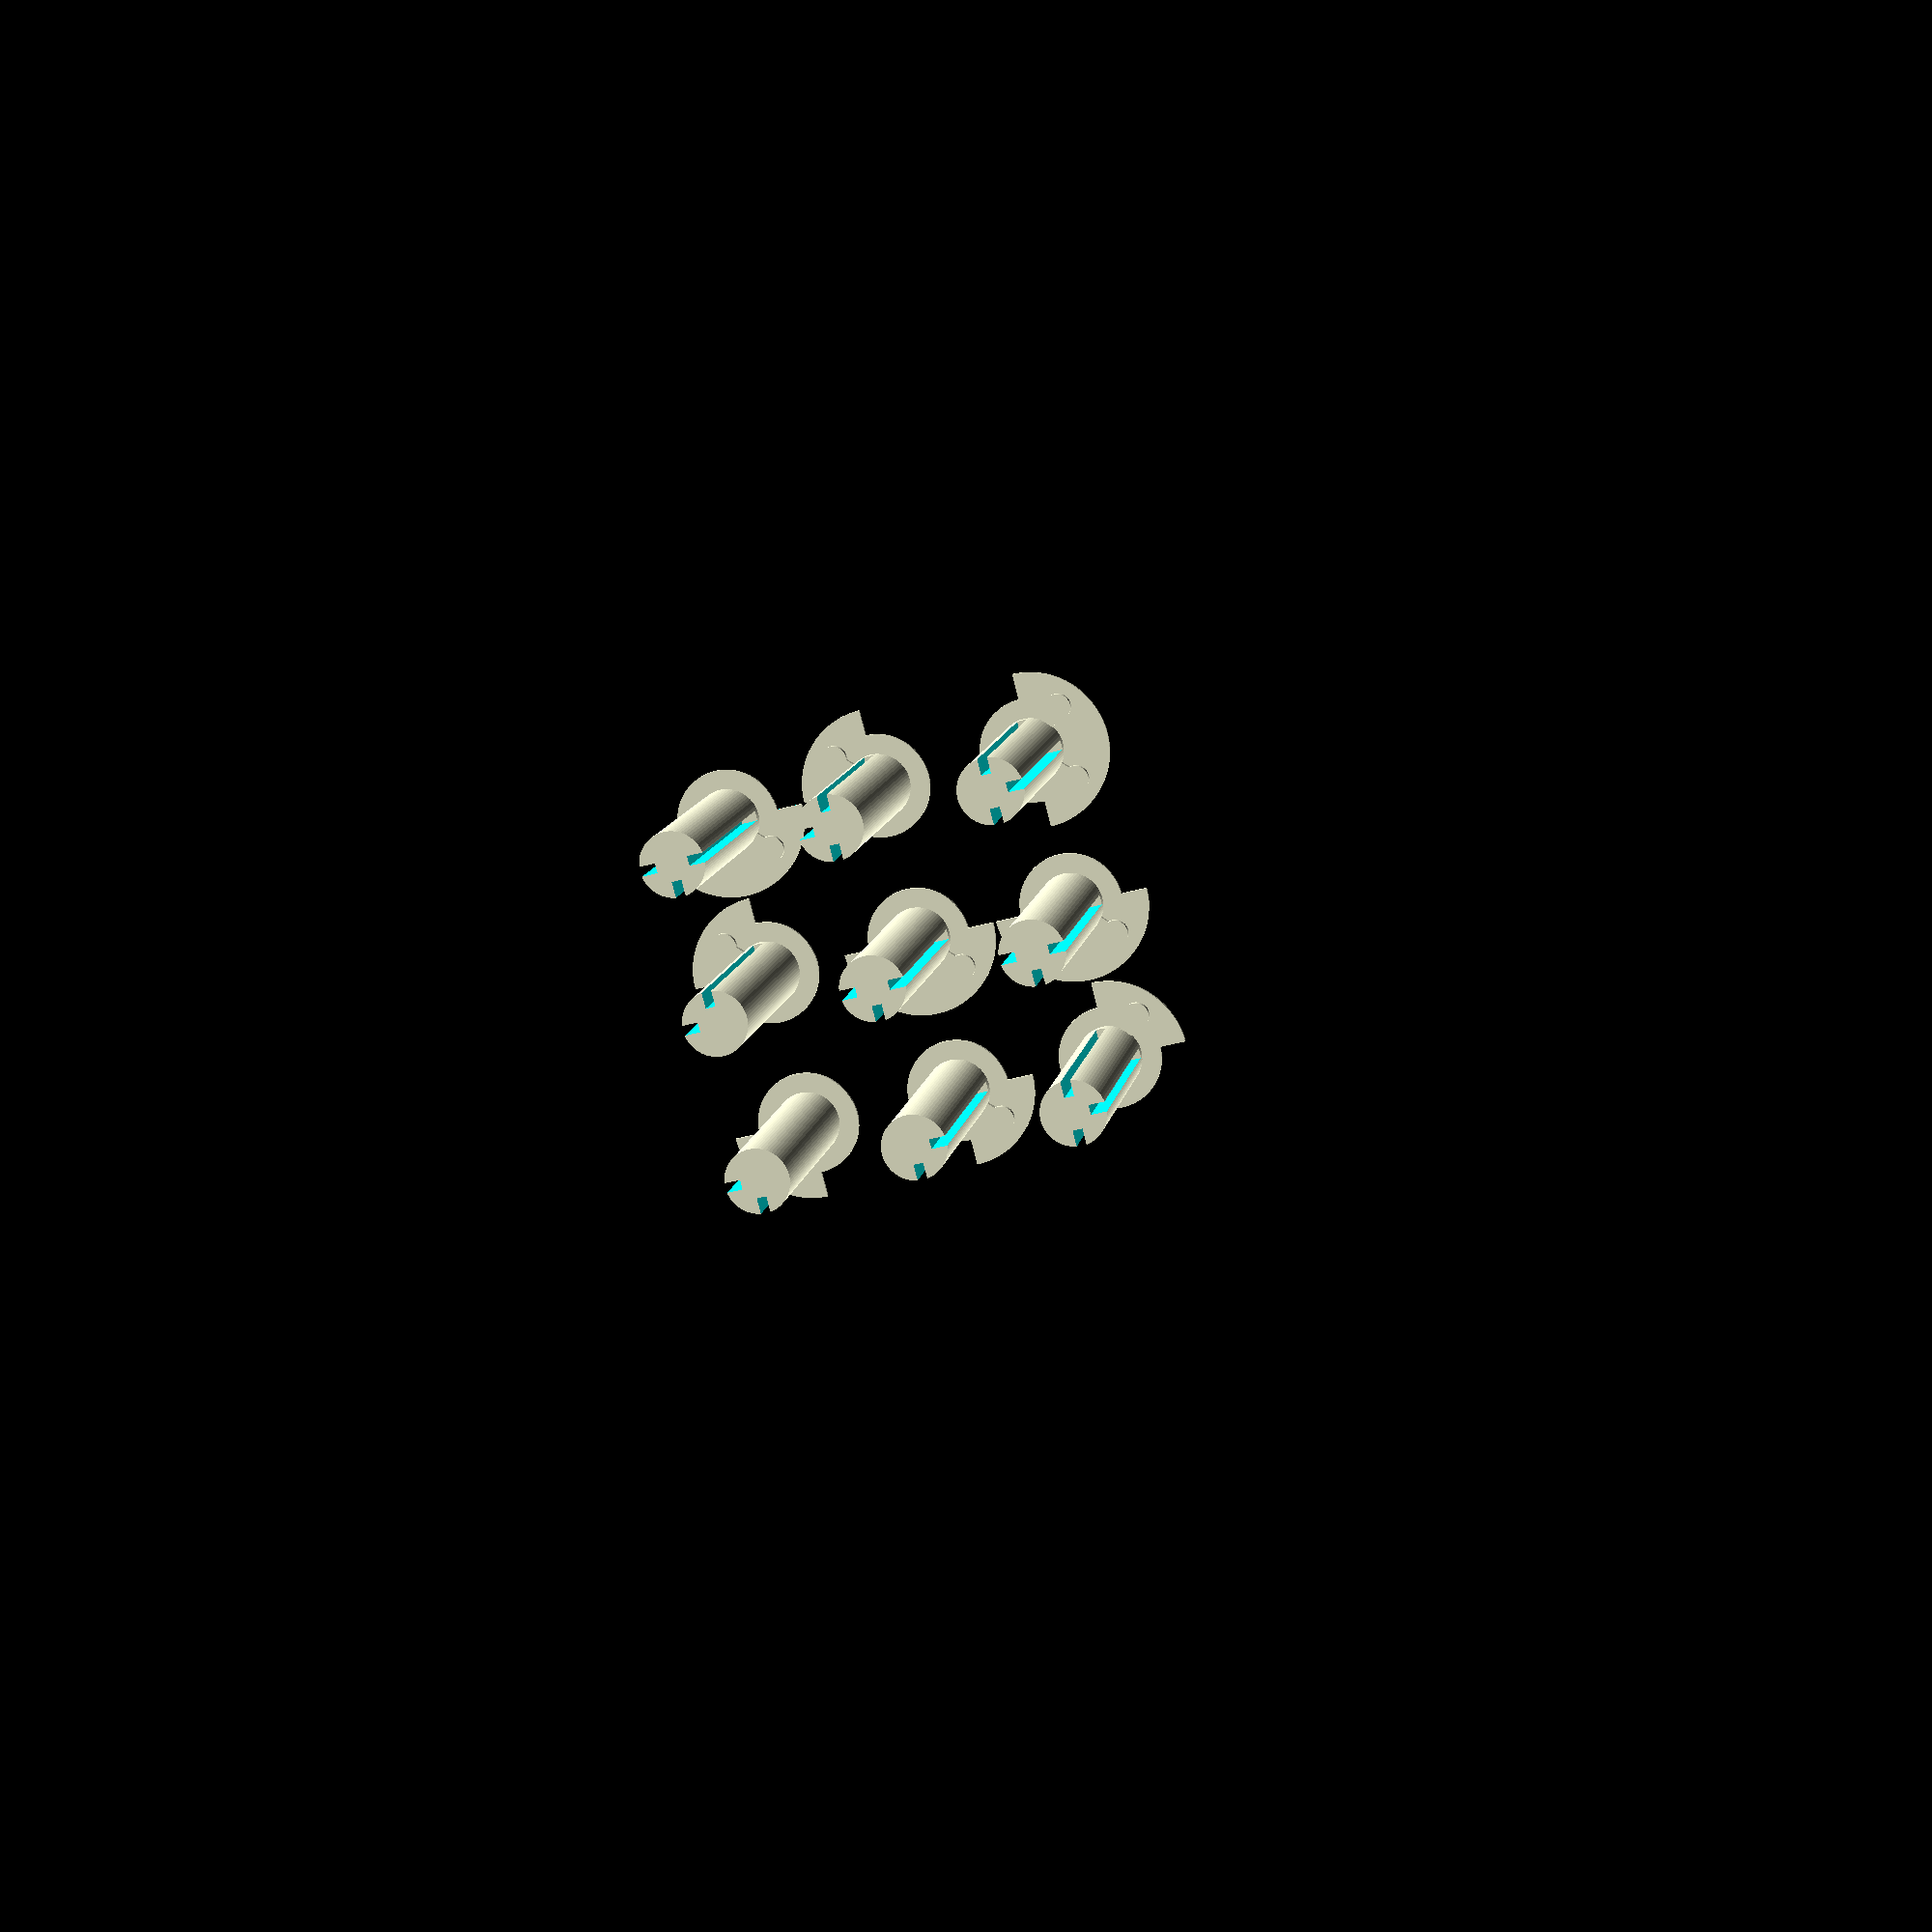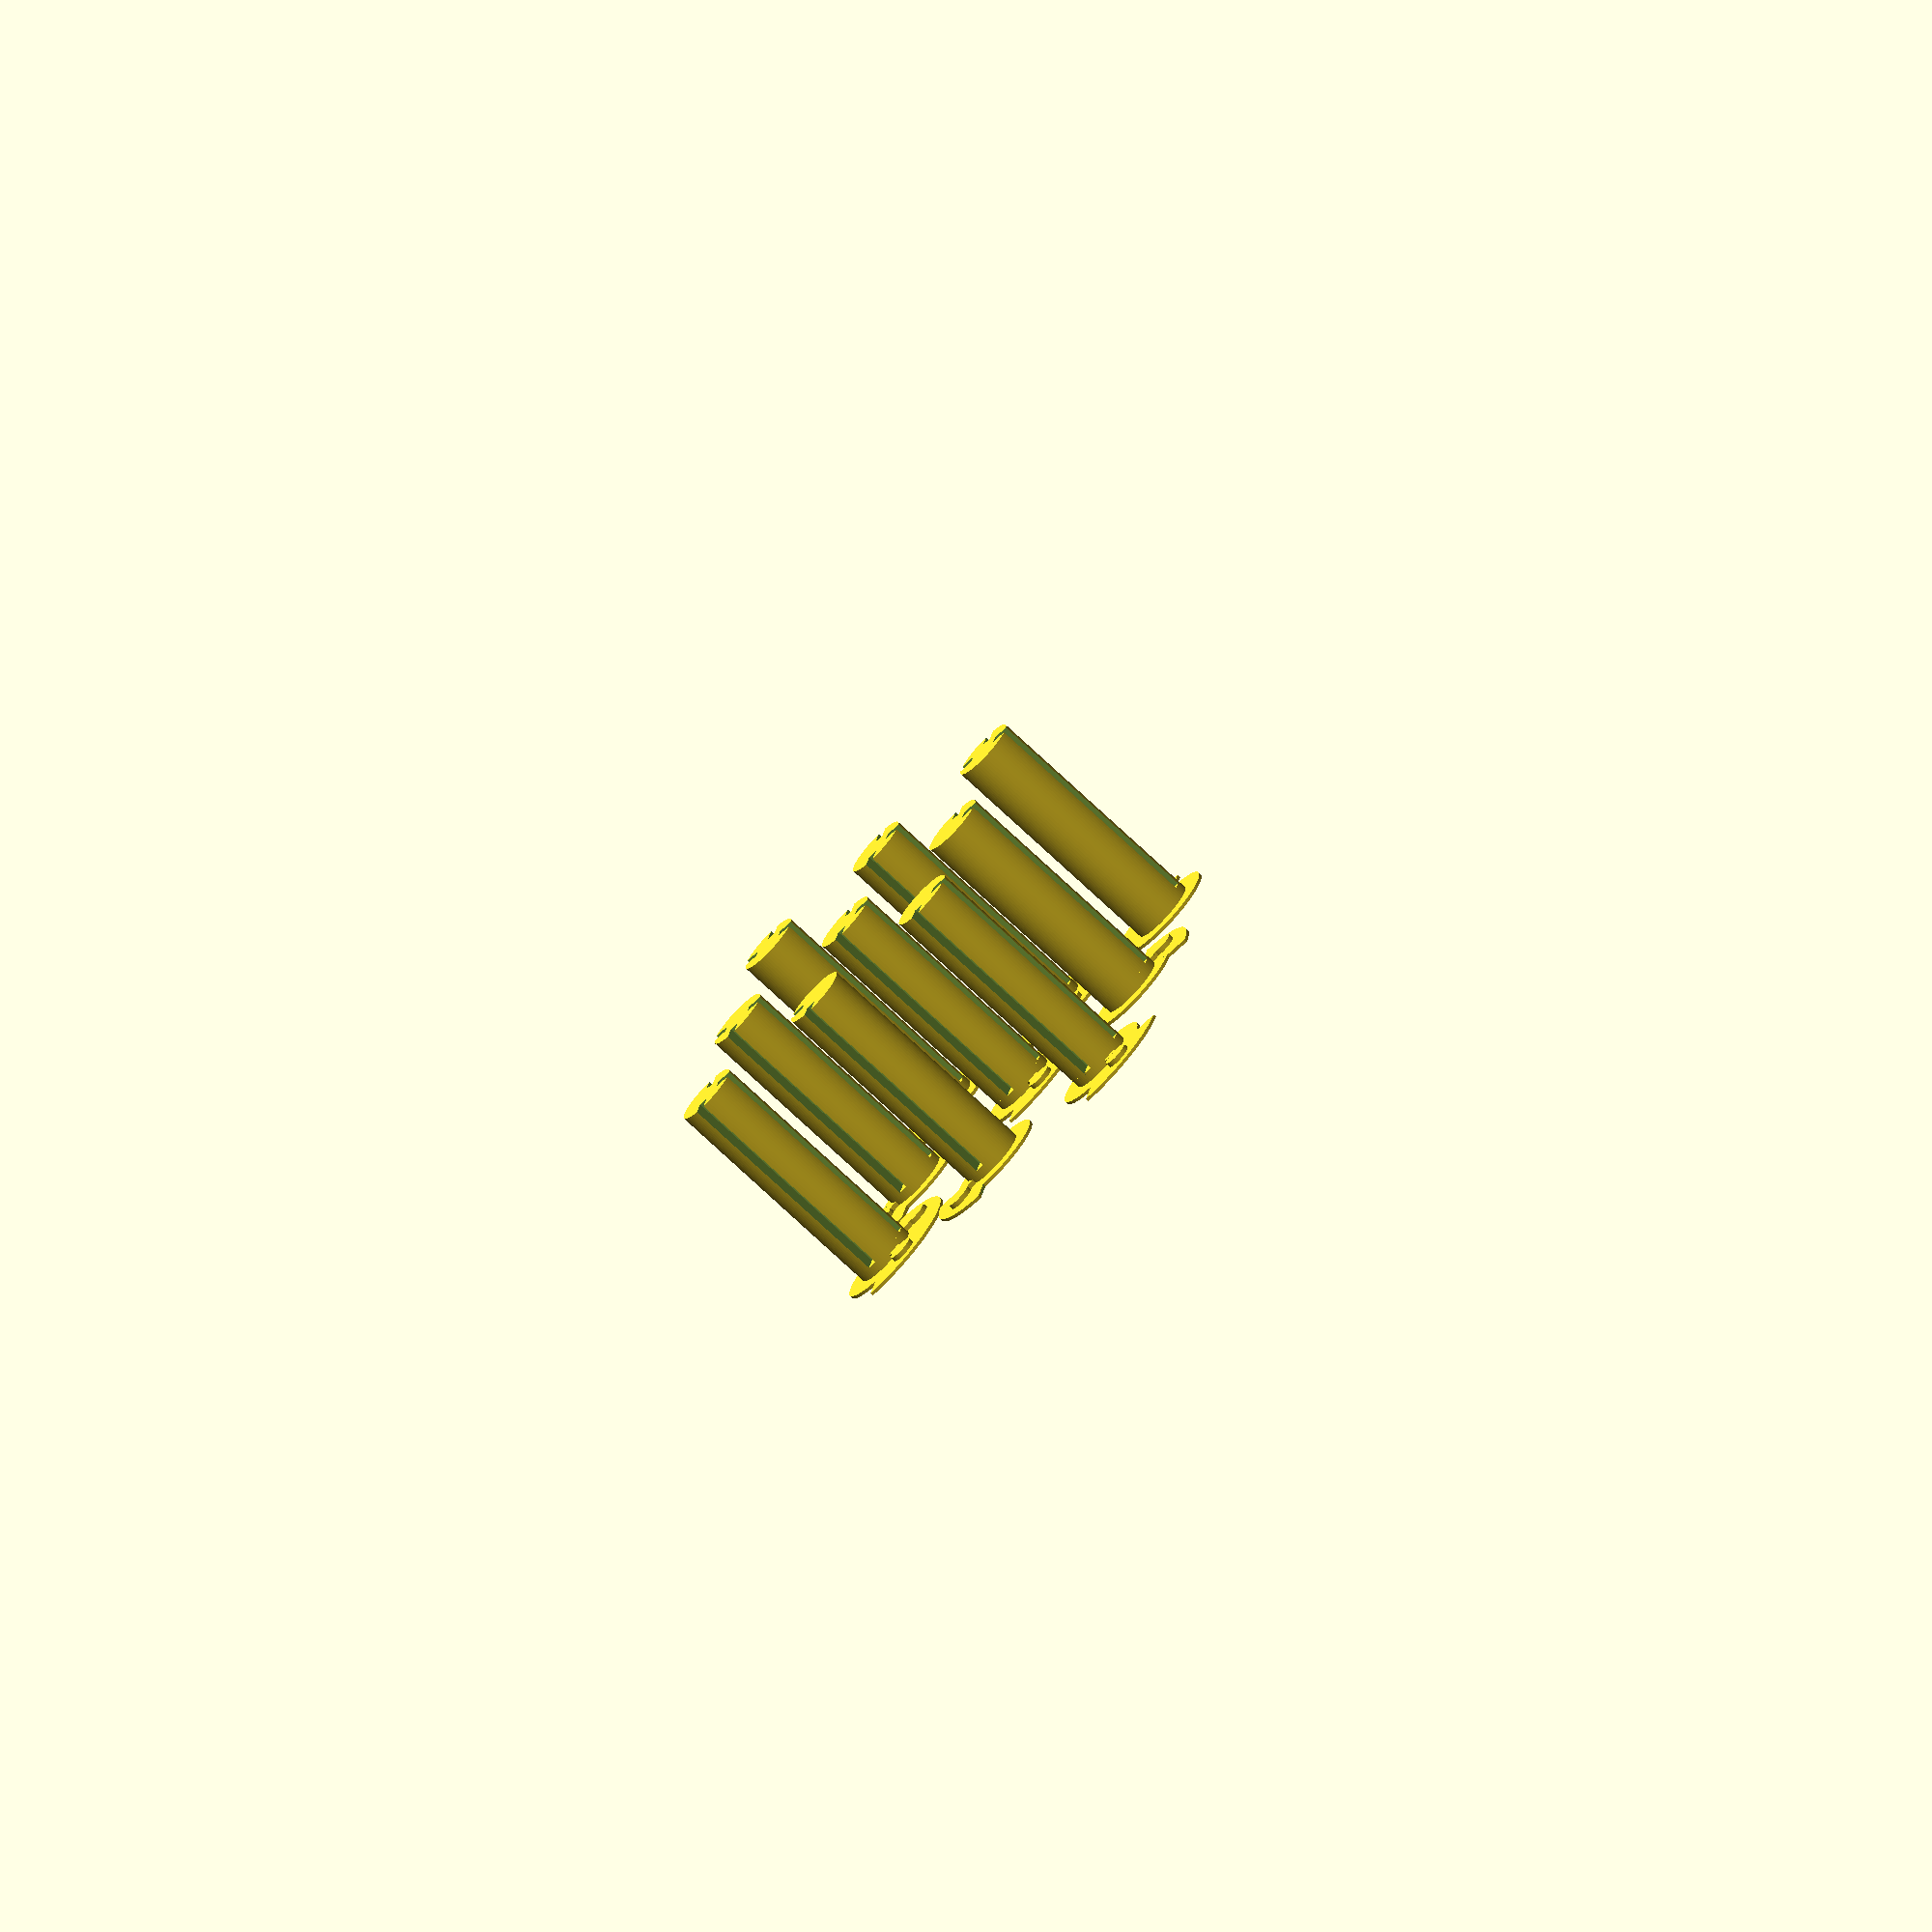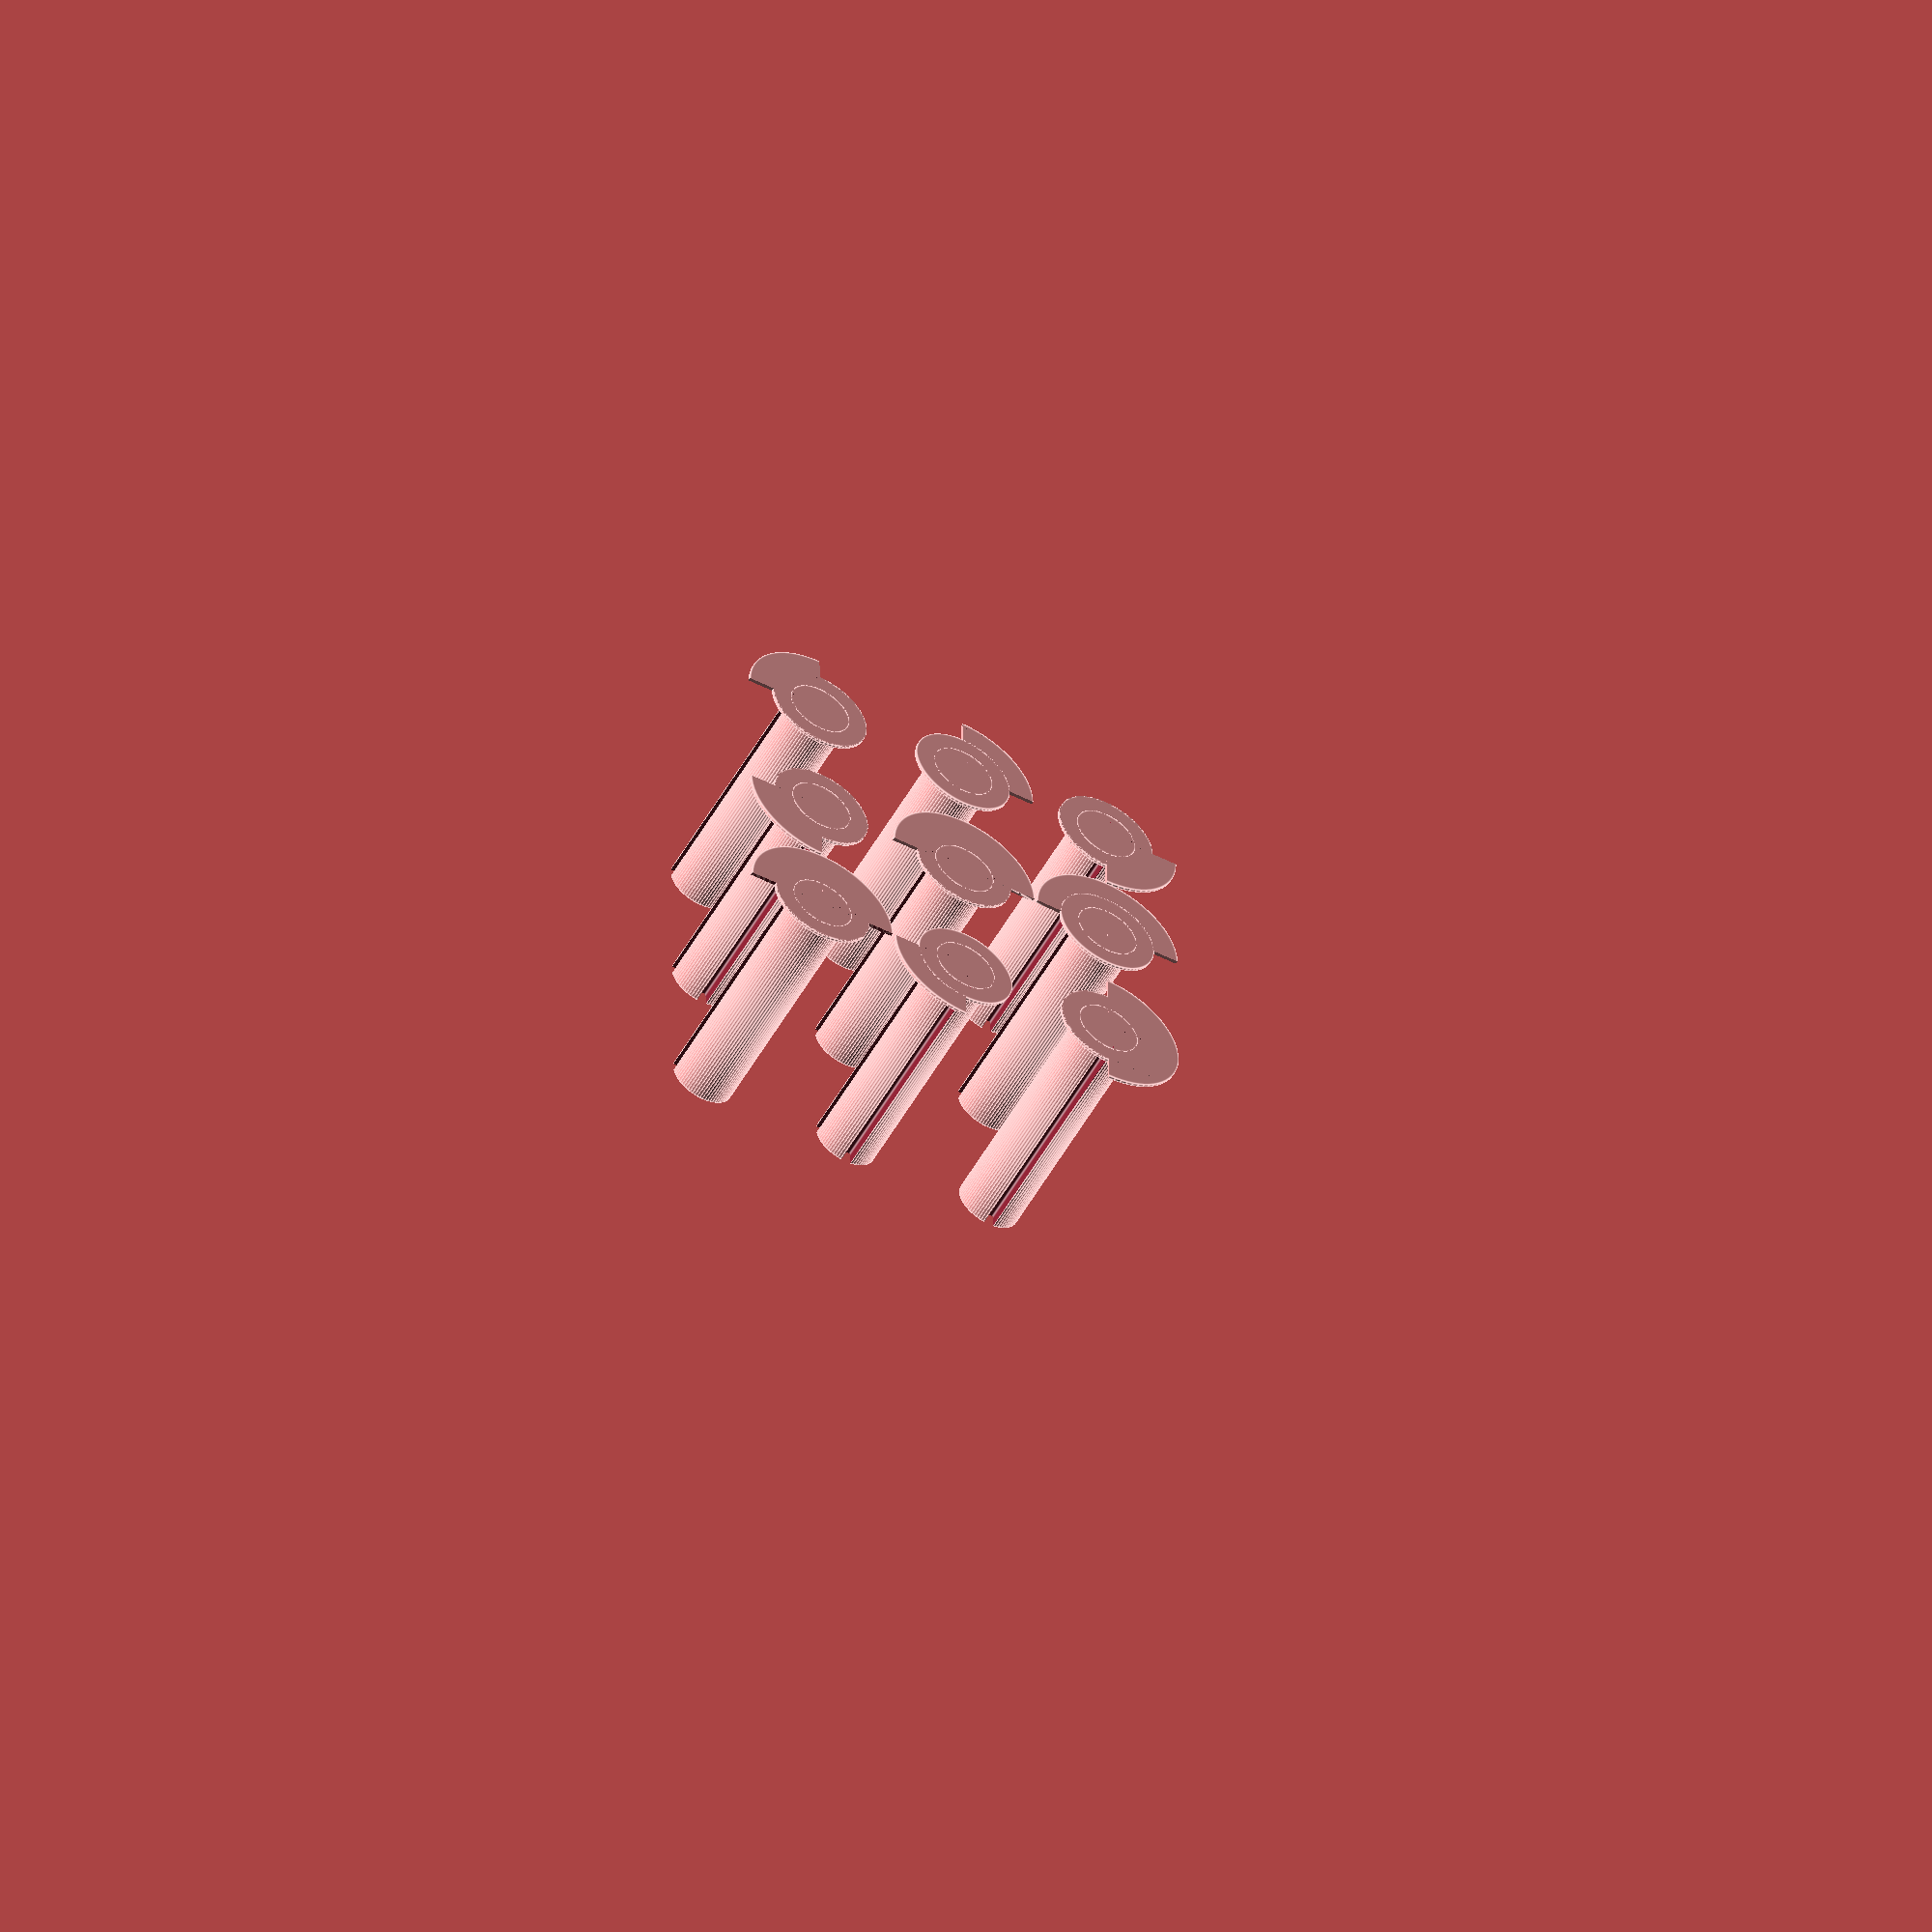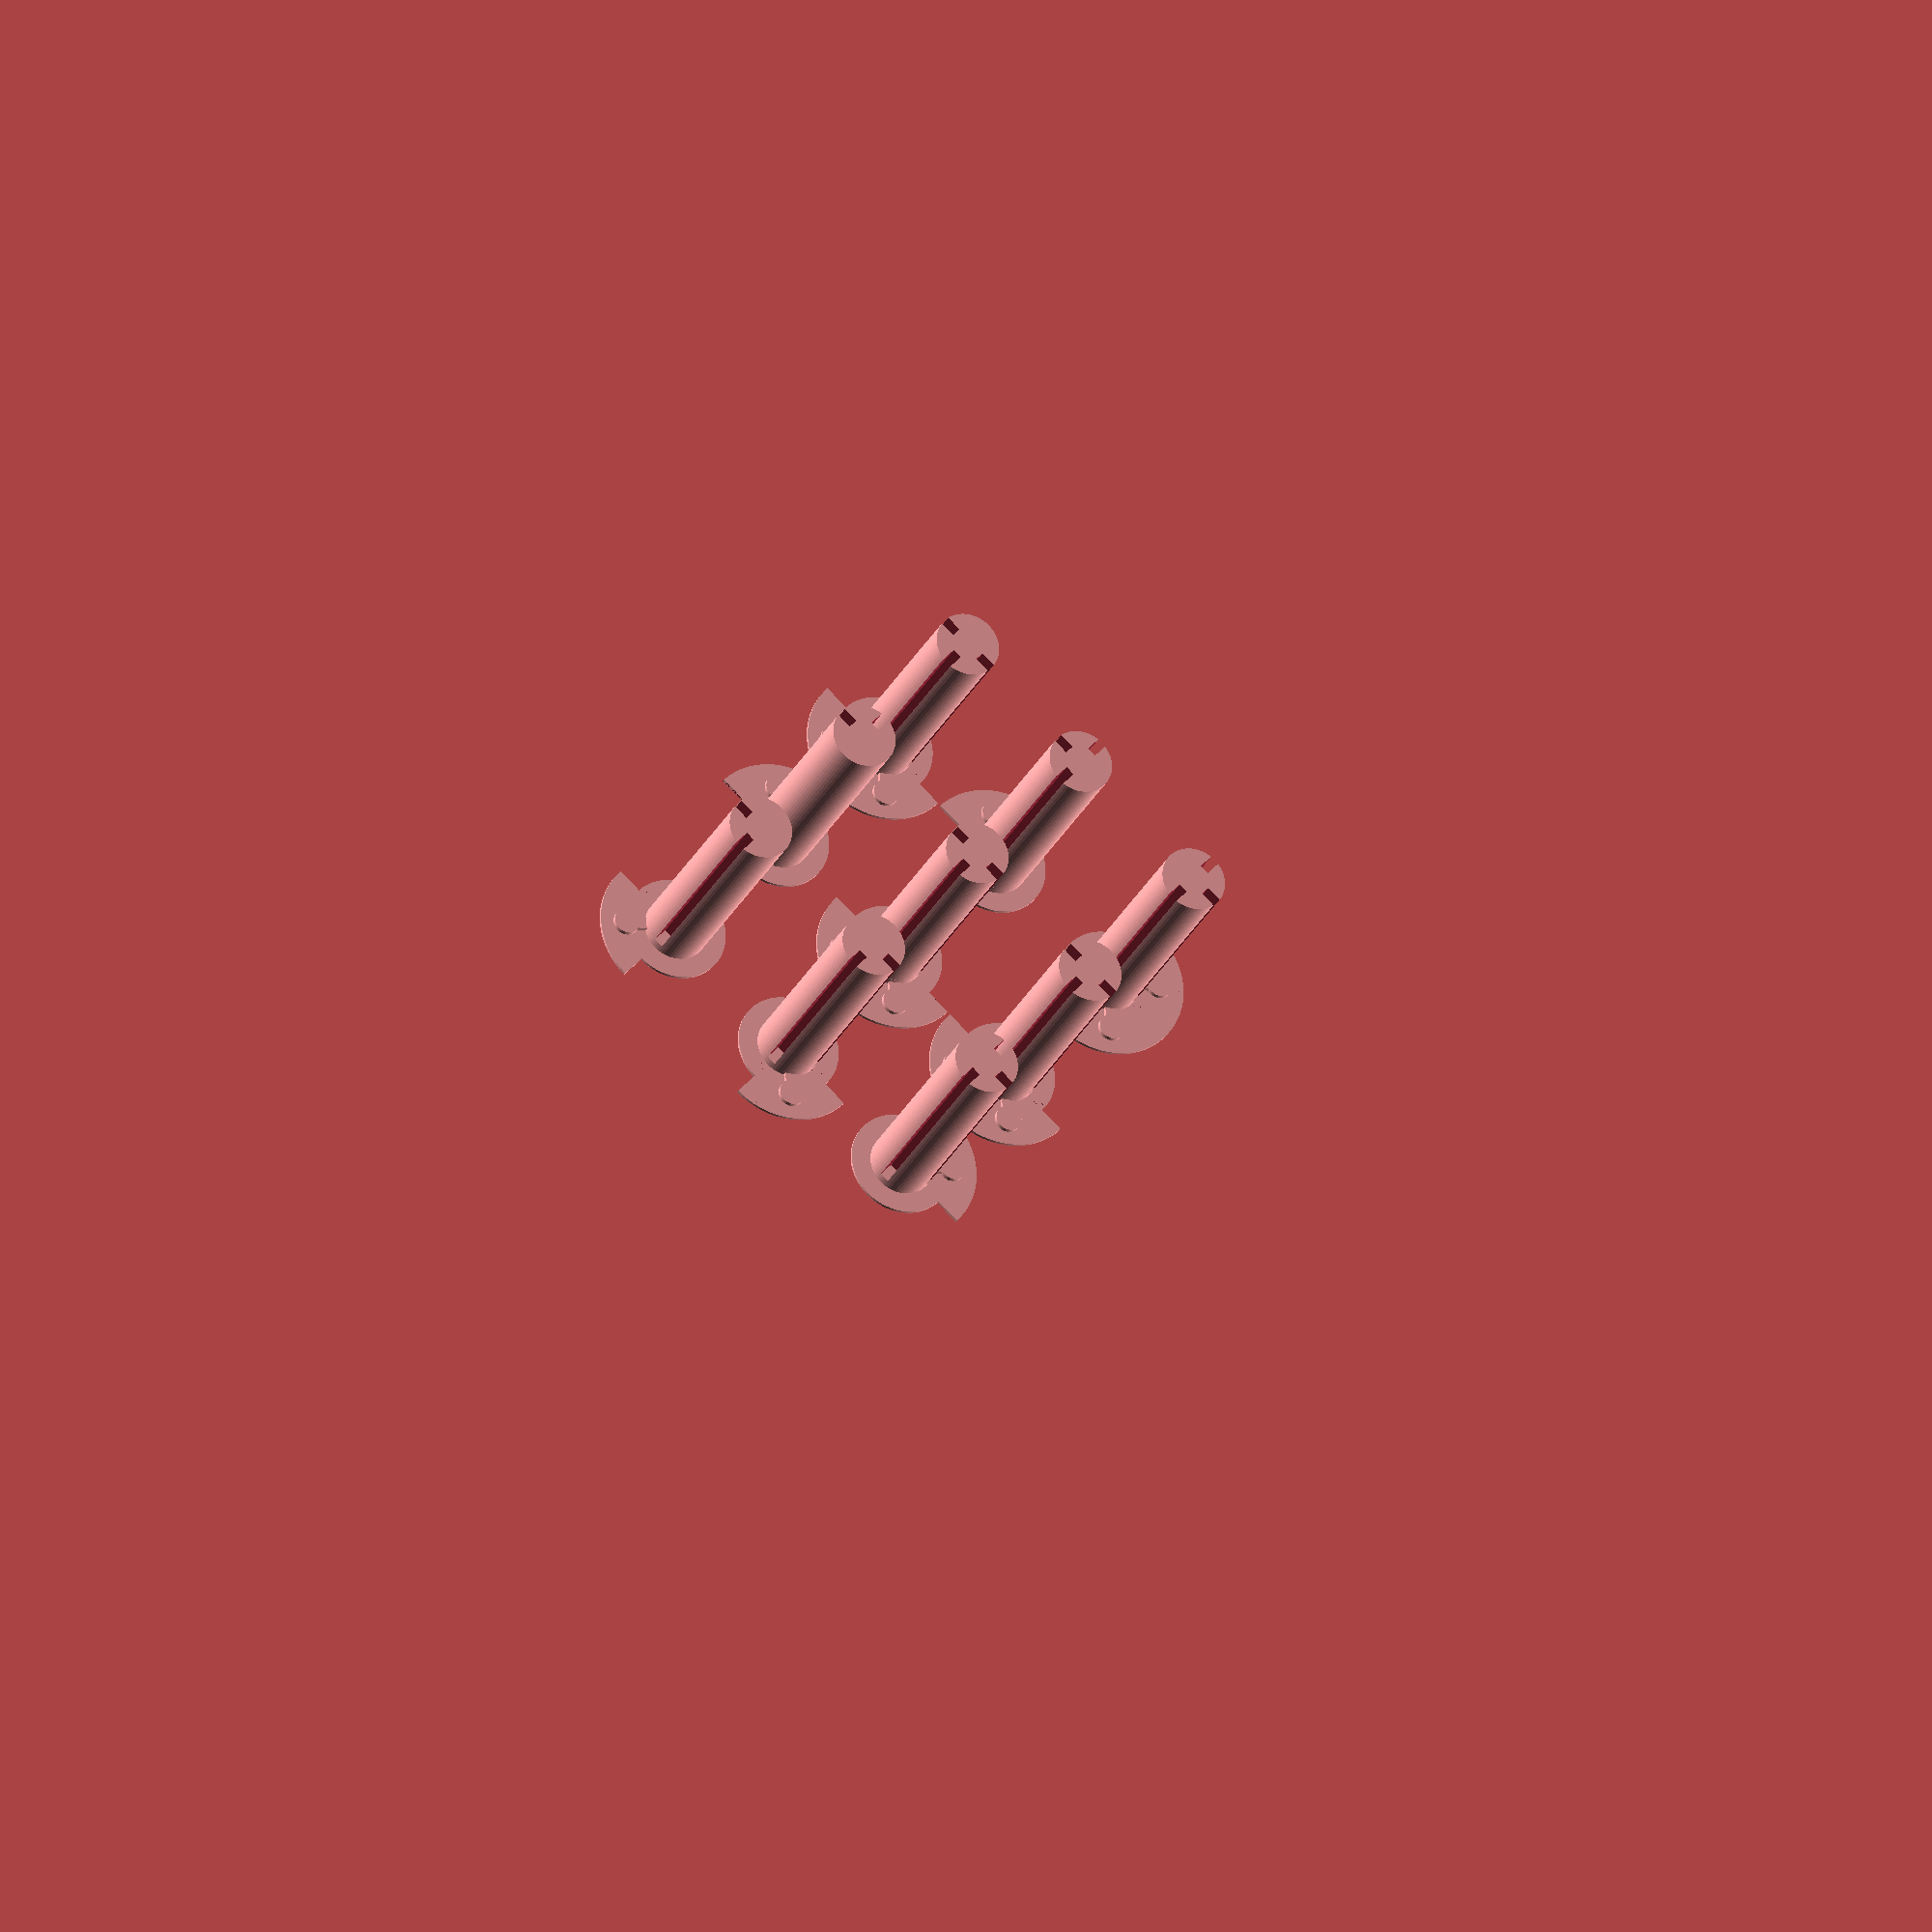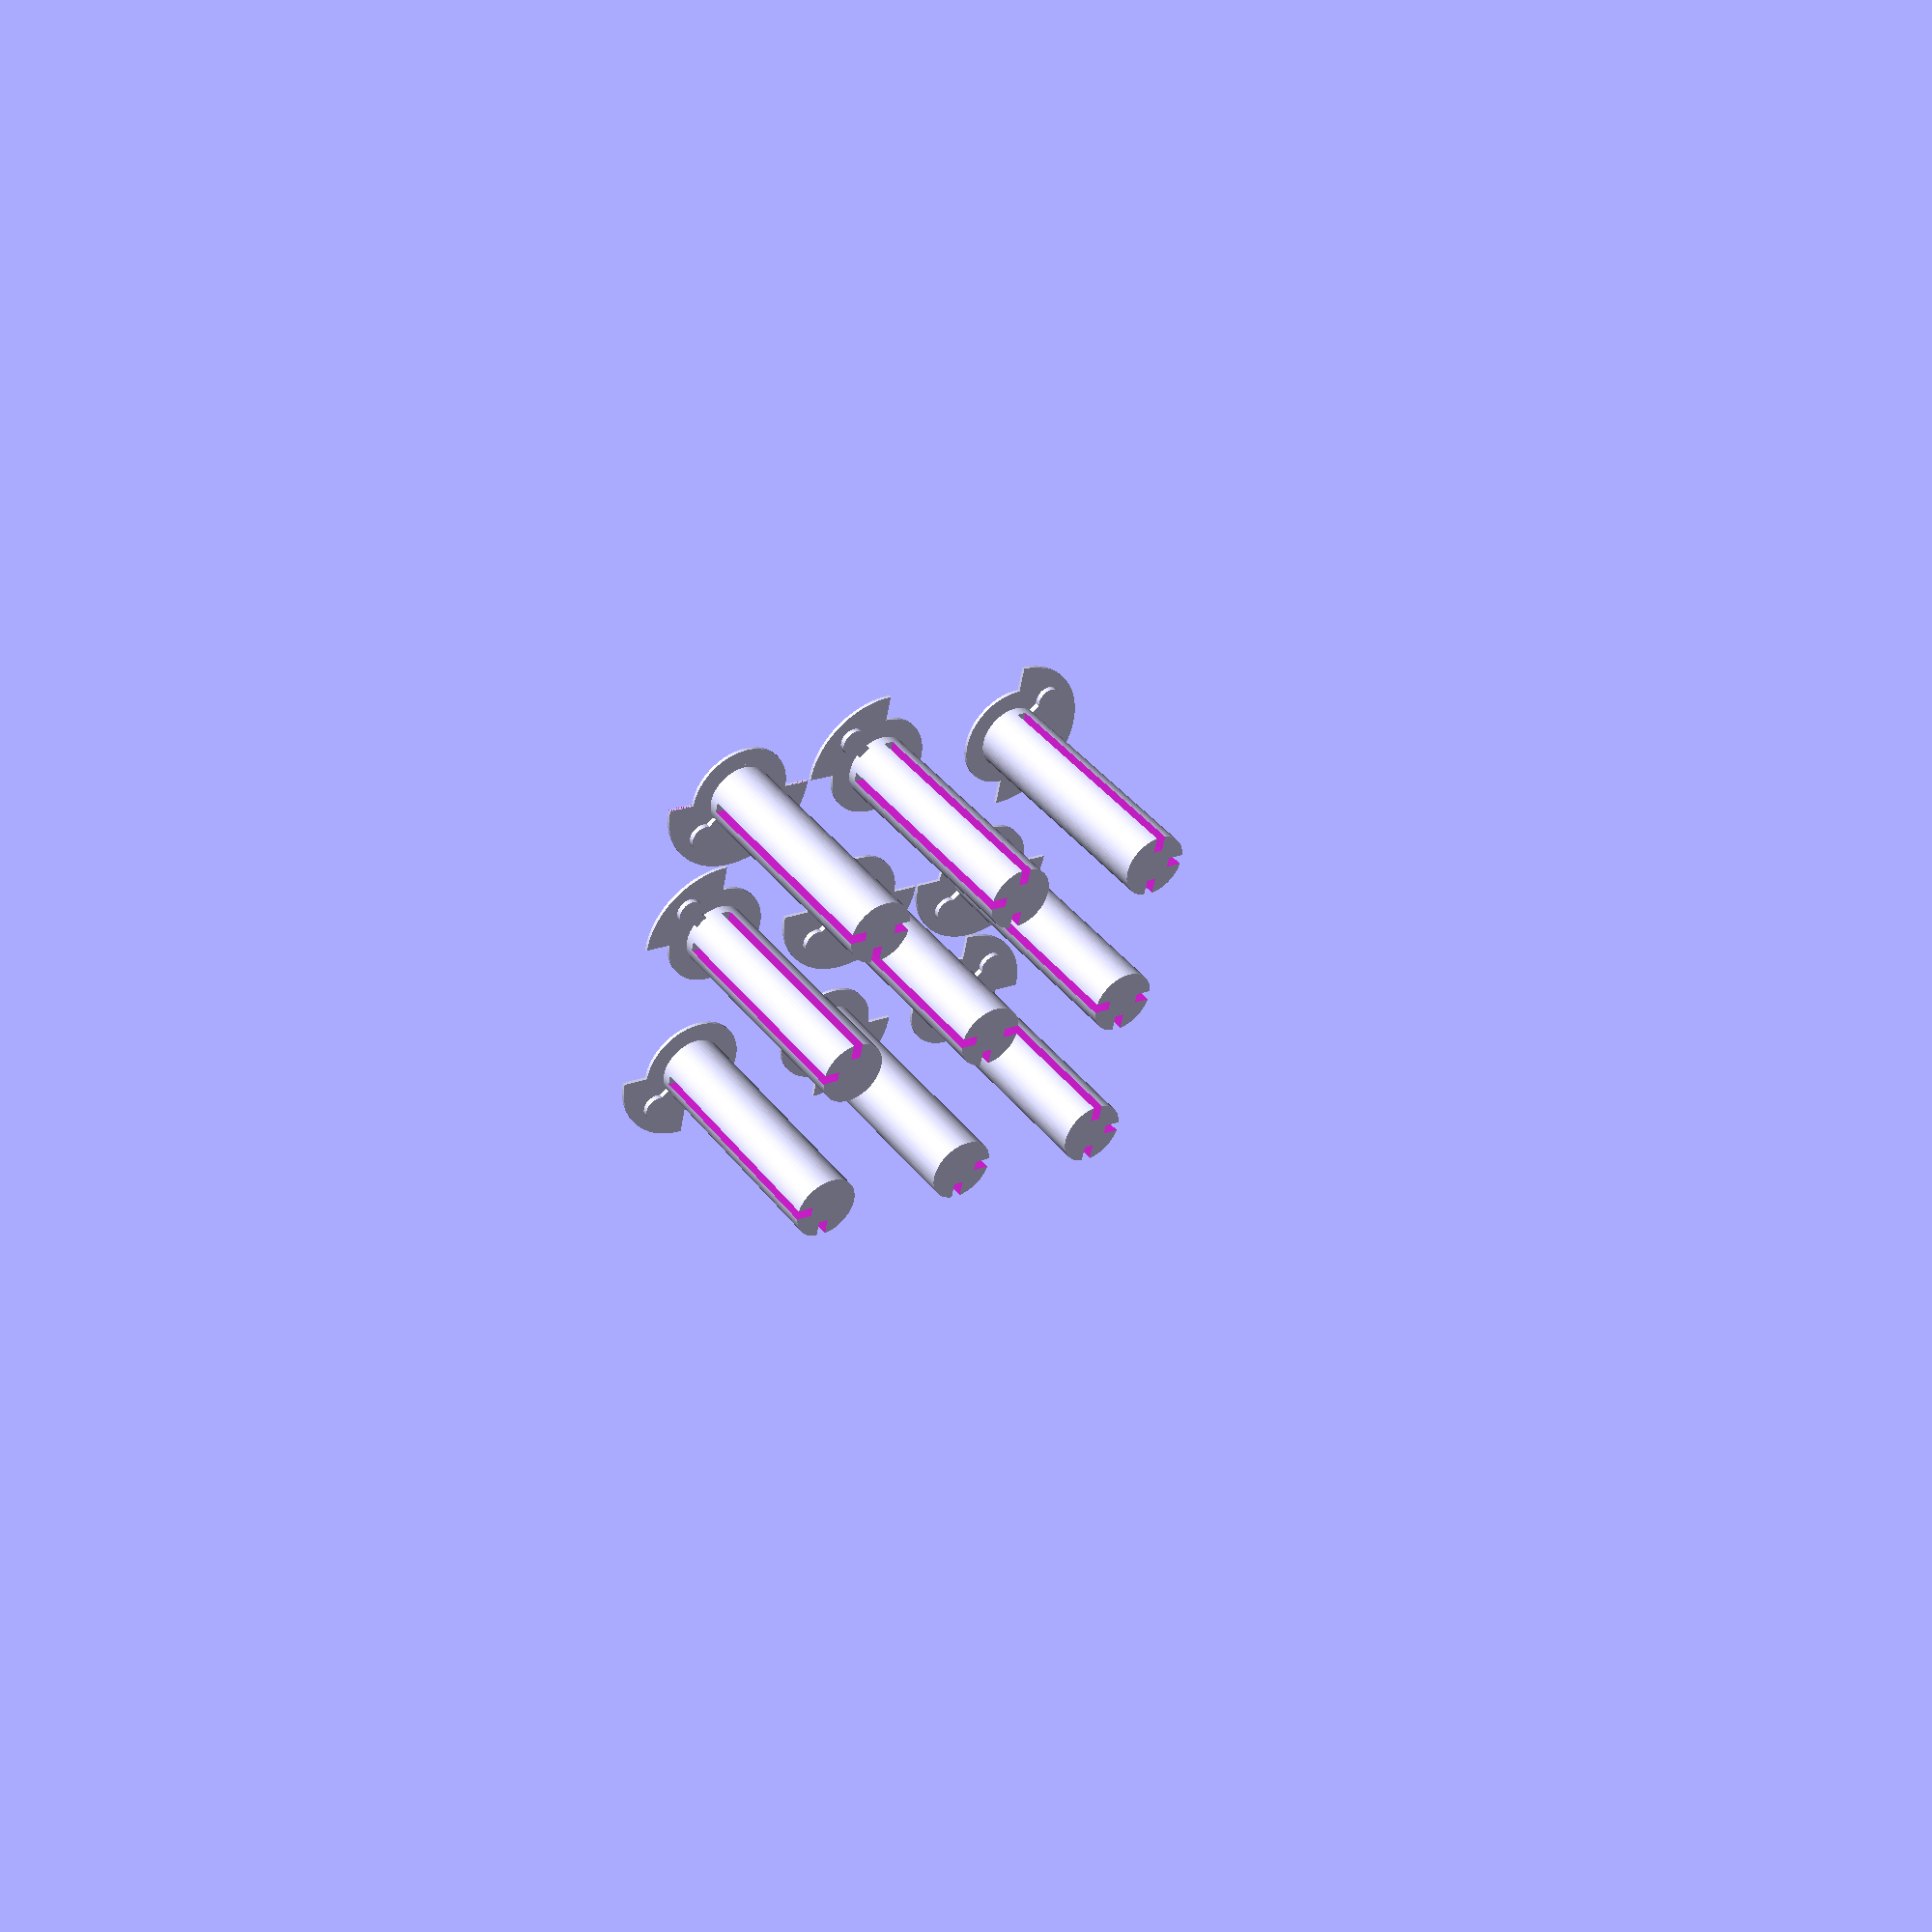
<openscad>
union(){
	translate([24.50, 24.50, 0.00]){
	union(){
	union(){
	difference(){
	translate([0.00, 0.00, 0.50]){
	translate([0.00, 0.00, 0.00]){
	cylinder(h = 1.000, r = 16.000, center = true, $fa = 5, $fs = 0.01);
}}	translate([-338.60, -134.00, 0.00]){
	scale([1.000, 1.000, 8.000]){
	linear_extrude(1.00, center = true){
polygon([[0.0,198.0], [0.0,355.8], [112.2,355.8], [225.40000000000003,354.9], [112.2,355.8], [112.2,198.0], [112.2,134.0], [225.4,134.0], [225.4,0.0], [338.6,0.0], [338.6,134.0], [338.6,198.0], [338.6,354.0], [225.4,354.9], [338.6,354.0], [511.4,354.0], [511.4,198.0], [511.4,99.0], [511.4,0.0], [409.8,0.0], [338.6,0.0], [225.4,0.0], [112.2,0.0], [0.0,0.0], [0.0,99.0]],10);
}}}}	translate([0.00, 0.00, 2.00]){
	translate([0.00, 0.00, 0.00]){
	cylinder(h = 4.000, r = 10.000, center = true, $fa = 5, $fs = 0.01);
}}}	union(){
	rotate(45.00,[0,0,1]){
	translate([6.00, 0.00, 1.50]){
	union(){
	translate([0.00, 0.00, 0.00]){
	cube([12.00,4.00,2.00], true);
}	translate([10.00, 0.00, 0.00]){
	translate([0.00, 0.00, 0.00]){
	cylinder(h = 2.000, r = 4.000, center = true, $fa = 5, $fs = 0.01);
}}	translate([6.00, 0.00, 0.00]){
	translate([0.00, 0.00, 0.00]){
	cube([1.00,4.00,2.00], true);
}}}}}	intersection(){
	translate([0.00, 0.00, 0.50]){
	translate([0.00, 0.00, 0.00]){
	cylinder(h = 1.000, r = 24.000, center = true, $fa = 5, $fs = 0.01);
}}	translate([-338.60, -134.00, 0.00]){
	scale([1.000, 1.000, 8.000]){
	linear_extrude(1.00, center = true){
polygon([[338.6,134.0], [409.8,134.0], [409.8,198.0], [338.6,198.0]],10);
}}}}	translate([0.00, 0.00, 2.00]){
	translate([0.00, 0.00, 0.00]){
	cylinder(h = 4.000, r = 10.000, center = true, $fa = 5, $fs = 0.01);
}}}	union(){
	rotate(-45.00,[0,0,1]){
	translate([6.00, 0.00, 1.50]){
	union(){
	translate([0.00, 0.00, 0.00]){
	cube([12.00,4.00,2.00], true);
}	translate([10.00, 0.00, 0.00]){
	translate([0.00, 0.00, 0.00]){
	cylinder(h = 2.000, r = 4.000, center = true, $fa = 5, $fs = 0.01);
}}	translate([6.00, 0.00, 0.00]){
	translate([0.00, 0.00, 0.00]){
	cube([1.00,4.00,2.00], true);
}}}}}	intersection(){
	translate([0.00, 0.00, 0.50]){
	translate([0.00, 0.00, 0.00]){
	cylinder(h = 1.000, r = 24.000, center = true, $fa = 5, $fs = 0.01);
}}	translate([-338.60, -134.00, 0.00]){
	scale([1.000, 1.000, 8.000]){
	linear_extrude(1.00, center = true){
polygon([[338.6,0.0], [409.8,0.0], [409.8,134.0], [338.6,134.0]],10);
}}}}	translate([0.00, 0.00, 2.00]){
	translate([0.00, 0.00, 0.00]){
	cylinder(h = 4.000, r = 10.000, center = true, $fa = 5, $fs = 0.01);
}}}	translate([0.00, 0.00, 39.50]){
	scale([1.000, 1.000, 71.000]){
	difference(){
	translate([0.00, 0.00, 0.00]){
	cylinder(h = 1.000, r = 10.000, center = true, $fa = 5, $fs = 0.01);
}	rotate(90.00,[0,0,1]){
	translate([10.00, 0.00, 0.00]){
	cube([10.00,3.00,4.00], true);
}}	rotate(0.00,[0,0,1]){
	translate([10.00, 0.00, 0.00]){
	cube([10.00,3.00,4.00], true);
}}	rotate(-90.00,[0,0,1]){
	translate([10.00, 0.00, 0.00]){
	cube([10.00,3.00,4.00], true);
}}}}}}}	translate([73.50, 24.50, 0.00]){
	union(){
	union(){
	difference(){
	translate([0.00, 0.00, 0.50]){
	translate([0.00, 0.00, 0.00]){
	cylinder(h = 1.000, r = 16.000, center = true, $fa = 5, $fs = 0.01);
}}	translate([-225.40, -134.00, 0.00]){
	scale([1.000, 1.000, 8.000]){
	linear_extrude(1.00, center = true){
polygon([[0.0,198.0], [0.0,355.8], [112.2,355.8], [225.40000000000003,354.9], [112.2,355.8], [112.2,198.0], [112.2,134.0], [225.4,134.0], [225.4,0.0], [338.6,0.0], [338.6,134.0], [338.6,198.0], [338.6,354.0], [225.4,354.9], [338.6,354.0], [511.4,354.0], [511.4,198.0], [511.4,99.0], [511.4,0.0], [409.8,0.0], [338.6,0.0], [225.4,0.0], [112.2,0.0], [0.0,0.0], [0.0,99.0]],10);
}}}}	translate([0.00, 0.00, 2.00]){
	translate([0.00, 0.00, 0.00]){
	cylinder(h = 4.000, r = 10.000, center = true, $fa = 5, $fs = 0.01);
}}}	union(){
	rotate(225.00,[0,0,1]){
	translate([6.00, 0.00, 1.50]){
	union(){
	translate([0.00, 0.00, 0.00]){
	cube([12.00,4.00,2.00], true);
}	translate([10.00, 0.00, 0.00]){
	translate([0.00, 0.00, 0.00]){
	cylinder(h = 2.000, r = 4.000, center = true, $fa = 5, $fs = 0.01);
}}	translate([6.00, 0.00, 0.00]){
	translate([0.00, 0.00, 0.00]){
	cube([1.00,4.00,2.00], true);
}}}}}	intersection(){
	translate([0.00, 0.00, 0.50]){
	translate([0.00, 0.00, 0.00]){
	cylinder(h = 1.000, r = 24.000, center = true, $fa = 5, $fs = 0.01);
}}	translate([-225.40, -134.00, 0.00]){
	scale([1.000, 1.000, 8.000]){
	linear_extrude(1.00, center = true){
polygon([[112.2,0.0], [225.4,0.0], [225.4,134.0], [112.2,134.0]],10);
}}}}	translate([0.00, 0.00, 2.00]){
	translate([0.00, 0.00, 0.00]){
	cylinder(h = 4.000, r = 10.000, center = true, $fa = 5, $fs = 0.01);
}}}	translate([0.00, 0.00, 39.50]){
	scale([1.000, 1.000, 71.000]){
	difference(){
	translate([0.00, 0.00, 0.00]){
	cylinder(h = 1.000, r = 10.000, center = true, $fa = 5, $fs = 0.01);
}	rotate(-90.00,[0,0,1]){
	translate([10.00, 0.00, 0.00]){
	cube([10.00,3.00,4.00], true);
}}	rotate(180.00,[0,0,1]){
	translate([10.00, 0.00, 0.00]){
	cube([10.00,3.00,4.00], true);
}}}}}}}	translate([122.50, 24.50, 0.00]){
	union(){
	union(){
	difference(){
	translate([0.00, 0.00, 0.50]){
	translate([0.00, 0.00, 0.00]){
	cylinder(h = 1.000, r = 16.000, center = true, $fa = 5, $fs = 0.01);
}}	translate([-0.00, -355.80, 0.00]){
	scale([1.000, 1.000, 8.000]){
	linear_extrude(1.00, center = true){
polygon([[0.0,198.0], [0.0,355.8], [112.2,355.8], [225.40000000000003,354.9], [112.2,355.8], [112.2,198.0], [112.2,134.0], [225.4,134.0], [225.4,0.0], [338.6,0.0], [338.6,134.0], [338.6,198.0], [338.6,354.0], [225.4,354.9], [338.6,354.0], [511.4,354.0], [511.4,198.0], [511.4,99.0], [511.4,0.0], [409.8,0.0], [338.6,0.0], [225.4,0.0], [112.2,0.0], [0.0,0.0], [0.0,99.0]],10);
}}}}	translate([0.00, 0.00, 2.00]){
	translate([0.00, 0.00, 0.00]){
	cylinder(h = 4.000, r = 10.000, center = true, $fa = 5, $fs = 0.01);
}}}	union(){
	rotate(-45.00,[0,0,1]){
	translate([6.00, 0.00, 1.50]){
	union(){
	translate([0.00, 0.00, 0.00]){
	cube([12.00,4.00,2.00], true);
}	translate([10.00, 0.00, 0.00]){
	translate([0.00, 0.00, 0.00]){
	cylinder(h = 2.000, r = 4.000, center = true, $fa = 5, $fs = 0.01);
}}	translate([6.00, 0.00, 0.00]){
	translate([0.00, 0.00, 0.00]){
	cube([1.00,4.00,2.00], true);
}}}}}	intersection(){
	translate([0.00, 0.00, 0.50]){
	translate([0.00, 0.00, 0.00]){
	cylinder(h = 1.000, r = 24.000, center = true, $fa = 5, $fs = 0.01);
}}	translate([-0.00, -355.80, 0.00]){
	scale([1.000, 1.000, 8.000]){
	linear_extrude(1.00, center = true){
polygon([[0.0,198.0], [112.2,198.0], [112.2,355.8], [0.0,355.8]],10);
}}}}	translate([0.00, 0.00, 2.00]){
	translate([0.00, 0.00, 0.00]){
	cylinder(h = 4.000, r = 10.000, center = true, $fa = 5, $fs = 0.01);
}}}	translate([0.00, 0.00, 39.50]){
	scale([1.000, 1.000, 71.000]){
	difference(){
	translate([0.00, 0.00, 0.00]){
	cylinder(h = 1.000, r = 10.000, center = true, $fa = 5, $fs = 0.01);
}	rotate(0.00,[0,0,1]){
	translate([10.00, 0.00, 0.00]){
	cube([10.00,3.00,4.00], true);
}}	rotate(-90.00,[0,0,1]){
	translate([10.00, 0.00, 0.00]){
	cube([10.00,3.00,4.00], true);
}}}}}}}	translate([24.50, 73.50, 0.00]){
	union(){
	union(){
	difference(){
	translate([0.00, 0.00, 0.50]){
	translate([0.00, 0.00, 0.00]){
	cylinder(h = 1.000, r = 16.000, center = true, $fa = 5, $fs = 0.01);
}}	translate([-112.20, -355.80, 0.00]){
	scale([1.000, 1.000, 8.000]){
	linear_extrude(1.00, center = true){
polygon([[0.0,198.0], [0.0,355.8], [112.2,355.8], [225.40000000000003,354.9], [112.2,355.8], [112.2,198.0], [112.2,134.0], [225.4,134.0], [225.4,0.0], [338.6,0.0], [338.6,134.0], [338.6,198.0], [338.6,354.0], [225.4,354.9], [338.6,354.0], [511.4,354.0], [511.4,198.0], [511.4,99.0], [511.4,0.0], [409.8,0.0], [338.6,0.0], [225.4,0.0], [112.2,0.0], [0.0,0.0], [0.0,99.0]],10);
}}}}	translate([0.00, 0.00, 2.00]){
	translate([0.00, 0.00, 0.00]){
	cylinder(h = 4.000, r = 10.000, center = true, $fa = 5, $fs = 0.01);
}}}	union(){
	rotate(225.00,[0,0,1]){
	translate([6.00, 0.00, 1.50]){
	union(){
	translate([0.00, 0.00, 0.00]){
	cube([12.00,4.00,2.00], true);
}	translate([10.00, 0.00, 0.00]){
	translate([0.00, 0.00, 0.00]){
	cylinder(h = 2.000, r = 4.000, center = true, $fa = 5, $fs = 0.01);
}}	translate([6.00, 0.00, 0.00]){
	translate([0.00, 0.00, 0.00]){
	cube([1.00,4.00,2.00], true);
}}}}}	intersection(){
	translate([0.00, 0.00, 0.50]){
	translate([0.00, 0.00, 0.00]){
	cylinder(h = 1.000, r = 24.000, center = true, $fa = 5, $fs = 0.01);
}}	translate([-112.20, -355.80, 0.00]){
	scale([1.000, 1.000, 8.000]){
	linear_extrude(1.00, center = true){
polygon([[0.0,198.0], [112.2,198.0], [112.2,355.8], [0.0,355.8]],10);
}}}}	translate([0.00, 0.00, 2.00]){
	translate([0.00, 0.00, 0.00]){
	cylinder(h = 4.000, r = 10.000, center = true, $fa = 5, $fs = 0.01);
}}}	union(){
	difference(){
	translate([0.00, 0.00, 0.50]){
	translate([0.00, 0.00, 0.00]){
	cylinder(h = 1.000, r = 16.000, center = true, $fa = 5, $fs = 0.01);
}}	translate([-112.20, -355.80, 0.00]){
	scale([1.000, 1.000, 8.000]){
	linear_extrude(1.00, center = true){
polygon([[0.0,198.0], [0.0,355.8], [112.2,355.8], [225.40000000000003,354.9], [112.2,355.8], [112.2,198.0], [112.2,134.0], [225.4,134.0], [225.4,0.0], [338.6,0.0], [338.6,134.0], [338.6,198.0], [338.6,354.0], [225.4,354.9], [338.6,354.0], [511.4,354.0], [511.4,198.0], [511.4,99.0], [511.4,0.0], [409.8,0.0], [338.6,0.0], [225.4,0.0], [112.2,0.0], [0.0,0.0], [0.0,99.0]],10);
}}}}	translate([0.00, 0.00, 2.00]){
	translate([0.00, 0.00, 0.00]){
	cylinder(h = 4.000, r = 10.000, center = true, $fa = 5, $fs = 0.01);
}}}	translate([0.00, 0.00, 39.50]){
	scale([1.000, 1.000, 71.000]){
	difference(){
	translate([0.00, 0.00, 0.00]){
	cylinder(h = 1.000, r = 10.000, center = true, $fa = 5, $fs = 0.01);
}	rotate(-90.00,[0,0,1]){
	translate([10.00, 0.00, 0.00]){
	cube([10.00,3.00,4.00], true);
}}	rotate(180.00,[0,0,1]){
	translate([10.00, 0.00, 0.00]){
	cube([10.00,3.00,4.00], true);
}}	rotate(-0.46,[0,0,1]){
	translate([10.00, 0.00, 0.00]){
	cube([10.00,3.00,4.00], true);
}}}}}}}	translate([73.50, 73.50, 0.00]){
	union(){
	union(){
	difference(){
	translate([0.00, 0.00, 0.50]){
	translate([0.00, 0.00, 0.00]){
	cylinder(h = 1.000, r = 16.000, center = true, $fa = 5, $fs = 0.01);
}}	translate([-0.00, -198.00, 0.00]){
	scale([1.000, 1.000, 8.000]){
	linear_extrude(1.00, center = true){
polygon([[0.0,198.0], [0.0,355.8], [112.2,355.8], [225.40000000000003,354.9], [112.2,355.8], [112.2,198.0], [112.2,134.0], [225.4,134.0], [225.4,0.0], [338.6,0.0], [338.6,134.0], [338.6,198.0], [338.6,354.0], [225.4,354.9], [338.6,354.0], [511.4,354.0], [511.4,198.0], [511.4,99.0], [511.4,0.0], [409.8,0.0], [338.6,0.0], [225.4,0.0], [112.2,0.0], [0.0,0.0], [0.0,99.0]],10);
}}}}	translate([0.00, 0.00, 2.00]){
	translate([0.00, 0.00, 0.00]){
	cylinder(h = 4.000, r = 10.000, center = true, $fa = 5, $fs = 0.01);
}}}	union(){
	rotate(45.00,[0,0,1]){
	translate([6.00, 0.00, 1.50]){
	union(){
	translate([0.00, 0.00, 0.00]){
	cube([12.00,4.00,2.00], true);
}	translate([10.00, 0.00, 0.00]){
	translate([0.00, 0.00, 0.00]){
	cylinder(h = 2.000, r = 4.000, center = true, $fa = 5, $fs = 0.01);
}}	translate([6.00, 0.00, 0.00]){
	translate([0.00, 0.00, 0.00]){
	cube([1.00,4.00,2.00], true);
}}}}}	intersection(){
	translate([0.00, 0.00, 0.50]){
	translate([0.00, 0.00, 0.00]){
	cylinder(h = 1.000, r = 24.000, center = true, $fa = 5, $fs = 0.01);
}}	translate([-0.00, -198.00, 0.00]){
	scale([1.000, 1.000, 8.000]){
	linear_extrude(1.00, center = true){
polygon([[0.0,198.0], [112.2,198.0], [112.2,355.8], [0.0,355.8]],10);
}}}}	translate([0.00, 0.00, 2.00]){
	translate([0.00, 0.00, 0.00]){
	cylinder(h = 4.000, r = 10.000, center = true, $fa = 5, $fs = 0.01);
}}}	union(){
	rotate(-45.00,[0,0,1]){
	translate([6.00, 0.00, 1.50]){
	union(){
	translate([0.00, 0.00, 0.00]){
	cube([12.00,4.00,2.00], true);
}	translate([10.00, 0.00, 0.00]){
	translate([0.00, 0.00, 0.00]){
	cylinder(h = 2.000, r = 4.000, center = true, $fa = 5, $fs = 0.01);
}}	translate([6.00, 0.00, 0.00]){
	translate([0.00, 0.00, 0.00]){
	cube([1.00,4.00,2.00], true);
}}}}}	intersection(){
	translate([0.00, 0.00, 0.50]){
	translate([0.00, 0.00, 0.00]){
	cylinder(h = 1.000, r = 24.000, center = true, $fa = 5, $fs = 0.01);
}}	translate([-0.00, -198.00, 0.00]){
	scale([1.000, 1.000, 8.000]){
	linear_extrude(1.00, center = true){
polygon([[0.0,0.0], [112.2,0.0], [112.2,134.0], [112.2,198.0], [0.0,198.0], [0.0,99.0]],10);
}}}}	translate([0.00, 0.00, 2.00]){
	translate([0.00, 0.00, 0.00]){
	cylinder(h = 4.000, r = 10.000, center = true, $fa = 5, $fs = 0.01);
}}}	translate([0.00, 0.00, 39.50]){
	scale([1.000, 1.000, 71.000]){
	difference(){
	translate([0.00, 0.00, 0.00]){
	cylinder(h = 1.000, r = 10.000, center = true, $fa = 5, $fs = 0.01);
}	rotate(90.00,[0,0,1]){
	translate([10.00, 0.00, 0.00]){
	cube([10.00,3.00,4.00], true);
}}	rotate(0.00,[0,0,1]){
	translate([10.00, 0.00, 0.00]){
	cube([10.00,3.00,4.00], true);
}}	rotate(-90.00,[0,0,1]){
	translate([10.00, 0.00, 0.00]){
	cube([10.00,3.00,4.00], true);
}}}}}}}	translate([122.50, 73.50, 0.00]){
	union(){
	union(){
	rotate(45.00,[0,0,1]){
	translate([6.00, 0.00, 1.50]){
	union(){
	translate([0.00, 0.00, 0.00]){
	cube([12.00,4.00,2.00], true);
}	translate([10.00, 0.00, 0.00]){
	translate([0.00, 0.00, 0.00]){
	cylinder(h = 2.000, r = 4.000, center = true, $fa = 5, $fs = 0.01);
}}	translate([6.00, 0.00, 0.00]){
	translate([0.00, 0.00, 0.00]){
	cube([1.00,4.00,2.00], true);
}}}}}	intersection(){
	translate([0.00, 0.00, 0.50]){
	translate([0.00, 0.00, 0.00]){
	cylinder(h = 1.000, r = 24.000, center = true, $fa = 5, $fs = 0.01);
}}	translate([-0.00, -0.00, 0.00]){
	scale([1.000, 1.000, 8.000]){
	linear_extrude(1.00, center = true){
polygon([[0.0,0.0], [112.2,0.0], [112.2,134.0], [112.2,198.0], [0.0,198.0], [0.0,99.0]],10);
}}}}	translate([0.00, 0.00, 2.00]){
	translate([0.00, 0.00, 0.00]){
	cylinder(h = 4.000, r = 10.000, center = true, $fa = 5, $fs = 0.01);
}}}	union(){
	difference(){
	translate([0.00, 0.00, 0.50]){
	translate([0.00, 0.00, 0.00]){
	cylinder(h = 1.000, r = 16.000, center = true, $fa = 5, $fs = 0.01);
}}	translate([-0.00, -0.00, 0.00]){
	scale([1.000, 1.000, 8.000]){
	linear_extrude(1.00, center = true){
polygon([[0.0,198.0], [0.0,355.8], [112.2,355.8], [225.40000000000003,354.9], [112.2,355.8], [112.2,198.0], [112.2,134.0], [225.4,134.0], [225.4,0.0], [338.6,0.0], [338.6,134.0], [338.6,198.0], [338.6,354.0], [225.4,354.9], [338.6,354.0], [511.4,354.0], [511.4,198.0], [511.4,99.0], [511.4,0.0], [409.8,0.0], [338.6,0.0], [225.4,0.0], [112.2,0.0], [0.0,0.0], [0.0,99.0]],10);
}}}}	translate([0.00, 0.00, 2.00]){
	translate([0.00, 0.00, 0.00]){
	cylinder(h = 4.000, r = 10.000, center = true, $fa = 5, $fs = 0.01);
}}}	translate([0.00, 0.00, 39.50]){
	scale([1.000, 1.000, 71.000]){
	difference(){
	translate([0.00, 0.00, 0.00]){
	cylinder(h = 1.000, r = 10.000, center = true, $fa = 5, $fs = 0.01);
}	rotate(0.00,[0,0,1]){
	translate([10.00, 0.00, 0.00]){
	cube([10.00,3.00,4.00], true);
}}	rotate(90.00,[0,0,1]){
	translate([10.00, 0.00, 0.00]){
	cube([10.00,3.00,4.00], true);
}}}}}}}	translate([24.50, 122.50, 0.00]){
	union(){
	union(){
	rotate(45.00,[0,0,1]){
	translate([6.00, 0.00, 1.50]){
	union(){
	translate([0.00, 0.00, 0.00]){
	cube([12.00,4.00,2.00], true);
}	translate([10.00, 0.00, 0.00]){
	translate([0.00, 0.00, 0.00]){
	cylinder(h = 2.000, r = 4.000, center = true, $fa = 5, $fs = 0.01);
}}	translate([6.00, 0.00, 0.00]){
	translate([0.00, 0.00, 0.00]){
	cube([1.00,4.00,2.00], true);
}}}}}	intersection(){
	translate([0.00, 0.00, 0.50]){
	translate([0.00, 0.00, 0.00]){
	cylinder(h = 1.000, r = 24.000, center = true, $fa = 5, $fs = 0.01);
}}	translate([-112.20, -0.00, 0.00]){
	scale([1.000, 1.000, 8.000]){
	linear_extrude(1.00, center = true){
polygon([[112.2,0.0], [225.4,0.0], [225.4,134.0], [112.2,134.0]],10);
}}}}	translate([0.00, 0.00, 2.00]){
	translate([0.00, 0.00, 0.00]){
	cylinder(h = 4.000, r = 10.000, center = true, $fa = 5, $fs = 0.01);
}}}	union(){
	difference(){
	translate([0.00, 0.00, 0.50]){
	translate([0.00, 0.00, 0.00]){
	cylinder(h = 1.000, r = 16.000, center = true, $fa = 5, $fs = 0.01);
}}	translate([-112.20, -0.00, 0.00]){
	scale([1.000, 1.000, 8.000]){
	linear_extrude(1.00, center = true){
polygon([[0.0,198.0], [0.0,355.8], [112.2,355.8], [225.40000000000003,354.9], [112.2,355.8], [112.2,198.0], [112.2,134.0], [225.4,134.0], [225.4,0.0], [338.6,0.0], [338.6,134.0], [338.6,198.0], [338.6,354.0], [225.4,354.9], [338.6,354.0], [511.4,354.0], [511.4,198.0], [511.4,99.0], [511.4,0.0], [409.8,0.0], [338.6,0.0], [225.4,0.0], [112.2,0.0], [0.0,0.0], [0.0,99.0]],10);
}}}}	translate([0.00, 0.00, 2.00]){
	translate([0.00, 0.00, 0.00]){
	cylinder(h = 4.000, r = 10.000, center = true, $fa = 5, $fs = 0.01);
}}}	union(){
	rotate(135.00,[0,0,1]){
	translate([6.00, 0.00, 1.50]){
	union(){
	translate([0.00, 0.00, 0.00]){
	cube([12.00,4.00,2.00], true);
}	translate([10.00, 0.00, 0.00]){
	translate([0.00, 0.00, 0.00]){
	cylinder(h = 2.000, r = 4.000, center = true, $fa = 5, $fs = 0.01);
}}	translate([6.00, 0.00, 0.00]){
	translate([0.00, 0.00, 0.00]){
	cube([1.00,4.00,2.00], true);
}}}}}	intersection(){
	translate([0.00, 0.00, 0.50]){
	translate([0.00, 0.00, 0.00]){
	cylinder(h = 1.000, r = 24.000, center = true, $fa = 5, $fs = 0.01);
}}	translate([-112.20, -0.00, 0.00]){
	scale([1.000, 1.000, 8.000]){
	linear_extrude(1.00, center = true){
polygon([[0.0,0.0], [112.2,0.0], [112.2,134.0], [112.2,198.0], [0.0,198.0], [0.0,99.0]],10);
}}}}	translate([0.00, 0.00, 2.00]){
	translate([0.00, 0.00, 0.00]){
	cylinder(h = 4.000, r = 10.000, center = true, $fa = 5, $fs = 0.01);
}}}	translate([0.00, 0.00, 39.50]){
	scale([1.000, 1.000, 71.000]){
	difference(){
	translate([0.00, 0.00, 0.00]){
	cylinder(h = 1.000, r = 10.000, center = true, $fa = 5, $fs = 0.01);
}	rotate(0.00,[0,0,1]){
	translate([10.00, 0.00, 0.00]){
	cube([10.00,3.00,4.00], true);
}}	rotate(180.00,[0,0,1]){
	translate([10.00, 0.00, 0.00]){
	cube([10.00,3.00,4.00], true);
}}	rotate(90.00,[0,0,1]){
	translate([10.00, 0.00, 0.00]){
	cube([10.00,3.00,4.00], true);
}}}}}}}	translate([73.50, 122.50, 0.00]){
	union(){
	union(){
	rotate(45.00,[0,0,1]){
	translate([6.00, 0.00, 1.50]){
	union(){
	translate([0.00, 0.00, 0.00]){
	cube([12.00,4.00,2.00], true);
}	translate([10.00, 0.00, 0.00]){
	translate([0.00, 0.00, 0.00]){
	cylinder(h = 2.000, r = 4.000, center = true, $fa = 5, $fs = 0.01);
}}	translate([6.00, 0.00, 0.00]){
	translate([0.00, 0.00, 0.00]){
	cube([1.00,4.00,2.00], true);
}}}}}	intersection(){
	translate([0.00, 0.00, 0.50]){
	translate([0.00, 0.00, 0.00]){
	cylinder(h = 1.000, r = 24.000, center = true, $fa = 5, $fs = 0.01);
}}	translate([-338.60, -198.00, 0.00]){
	scale([1.000, 1.000, 8.000]){
	linear_extrude(1.00, center = true){
polygon([[338.6,354.0], [338.6,198.0], [409.8,198.0], [511.4,198.0], [511.4,354.0]],10);
}}}}	translate([0.00, 0.00, 2.00]){
	translate([0.00, 0.00, 0.00]){
	cylinder(h = 4.000, r = 10.000, center = true, $fa = 5, $fs = 0.01);
}}}	union(){
	rotate(-45.00,[0,0,1]){
	translate([6.00, 0.00, 1.50]){
	union(){
	translate([0.00, 0.00, 0.00]){
	cube([12.00,4.00,2.00], true);
}	translate([10.00, 0.00, 0.00]){
	translate([0.00, 0.00, 0.00]){
	cylinder(h = 2.000, r = 4.000, center = true, $fa = 5, $fs = 0.01);
}}	translate([6.00, 0.00, 0.00]){
	translate([0.00, 0.00, 0.00]){
	cube([1.00,4.00,2.00], true);
}}}}}	intersection(){
	translate([0.00, 0.00, 0.50]){
	translate([0.00, 0.00, 0.00]){
	cylinder(h = 1.000, r = 24.000, center = true, $fa = 5, $fs = 0.01);
}}	translate([-338.60, -198.00, 0.00]){
	scale([1.000, 1.000, 8.000]){
	linear_extrude(1.00, center = true){
polygon([[338.6,134.0], [409.8,134.0], [409.8,198.0], [338.6,198.0]],10);
}}}}	translate([0.00, 0.00, 2.00]){
	translate([0.00, 0.00, 0.00]){
	cylinder(h = 4.000, r = 10.000, center = true, $fa = 5, $fs = 0.01);
}}}	union(){
	difference(){
	translate([0.00, 0.00, 0.50]){
	translate([0.00, 0.00, 0.00]){
	cylinder(h = 1.000, r = 16.000, center = true, $fa = 5, $fs = 0.01);
}}	translate([-338.60, -198.00, 0.00]){
	scale([1.000, 1.000, 8.000]){
	linear_extrude(1.00, center = true){
polygon([[0.0,198.0], [0.0,355.8], [112.2,355.8], [225.40000000000003,354.9], [112.2,355.8], [112.2,198.0], [112.2,134.0], [225.4,134.0], [225.4,0.0], [338.6,0.0], [338.6,134.0], [338.6,198.0], [338.6,354.0], [225.4,354.9], [338.6,354.0], [511.4,354.0], [511.4,198.0], [511.4,99.0], [511.4,0.0], [409.8,0.0], [338.6,0.0], [225.4,0.0], [112.2,0.0], [0.0,0.0], [0.0,99.0]],10);
}}}}	translate([0.00, 0.00, 2.00]){
	translate([0.00, 0.00, 0.00]){
	cylinder(h = 4.000, r = 10.000, center = true, $fa = 5, $fs = 0.01);
}}}	translate([0.00, 0.00, 39.50]){
	scale([1.000, 1.000, 71.000]){
	difference(){
	translate([0.00, 0.00, 0.00]){
	cylinder(h = 1.000, r = 10.000, center = true, $fa = 5, $fs = 0.01);
}	rotate(0.00,[0,0,1]){
	translate([10.00, 0.00, 0.00]){
	cube([10.00,3.00,4.00], true);
}}	rotate(-90.00,[0,0,1]){
	translate([10.00, 0.00, 0.00]){
	cube([10.00,3.00,4.00], true);
}}	rotate(90.00,[0,0,1]){
	translate([10.00, 0.00, 0.00]){
	cube([10.00,3.00,4.00], true);
}}}}}}}	translate([122.50, 122.50, 0.00]){
	union(){
	union(){
	difference(){
	translate([0.00, 0.00, 0.50]){
	translate([0.00, 0.00, 0.00]){
	cylinder(h = 1.000, r = 16.000, center = true, $fa = 5, $fs = 0.01);
}}	translate([-225.40, -0.00, 0.00]){
	scale([1.000, 1.000, 8.000]){
	linear_extrude(1.00, center = true){
polygon([[0.0,198.0], [0.0,355.8], [112.2,355.8], [225.40000000000003,354.9], [112.2,355.8], [112.2,198.0], [112.2,134.0], [225.4,134.0], [225.4,0.0], [338.6,0.0], [338.6,134.0], [338.6,198.0], [338.6,354.0], [225.4,354.9], [338.6,354.0], [511.4,354.0], [511.4,198.0], [511.4,99.0], [511.4,0.0], [409.8,0.0], [338.6,0.0], [225.4,0.0], [112.2,0.0], [0.0,0.0], [0.0,99.0]],10);
}}}}	translate([0.00, 0.00, 2.00]){
	translate([0.00, 0.00, 0.00]){
	cylinder(h = 4.000, r = 10.000, center = true, $fa = 5, $fs = 0.01);
}}}	union(){
	difference(){
	translate([0.00, 0.00, 0.50]){
	translate([0.00, 0.00, 0.00]){
	cylinder(h = 1.000, r = 16.000, center = true, $fa = 5, $fs = 0.01);
}}	translate([-225.40, -0.00, 0.00]){
	scale([1.000, 1.000, 8.000]){
	linear_extrude(1.00, center = true){
polygon([[0.0,198.0], [0.0,355.8], [112.2,355.8], [225.40000000000003,354.9], [112.2,355.8], [112.2,198.0], [112.2,134.0], [225.4,134.0], [225.4,0.0], [338.6,0.0], [338.6,134.0], [338.6,198.0], [338.6,354.0], [225.4,354.9], [338.6,354.0], [511.4,354.0], [511.4,198.0], [511.4,99.0], [511.4,0.0], [409.8,0.0], [338.6,0.0], [225.4,0.0], [112.2,0.0], [0.0,0.0], [0.0,99.0]],10);
}}}}	translate([0.00, 0.00, 2.00]){
	translate([0.00, 0.00, 0.00]){
	cylinder(h = 4.000, r = 10.000, center = true, $fa = 5, $fs = 0.01);
}}}	union(){
	rotate(135.00,[0,0,1]){
	translate([6.00, 0.00, 1.50]){
	union(){
	translate([0.00, 0.00, 0.00]){
	cube([12.00,4.00,2.00], true);
}	translate([10.00, 0.00, 0.00]){
	translate([0.00, 0.00, 0.00]){
	cylinder(h = 2.000, r = 4.000, center = true, $fa = 5, $fs = 0.01);
}}	translate([6.00, 0.00, 0.00]){
	translate([0.00, 0.00, 0.00]){
	cube([1.00,4.00,2.00], true);
}}}}}	intersection(){
	translate([0.00, 0.00, 0.50]){
	translate([0.00, 0.00, 0.00]){
	cylinder(h = 1.000, r = 24.000, center = true, $fa = 5, $fs = 0.01);
}}	translate([-225.40, -0.00, 0.00]){
	scale([1.000, 1.000, 8.000]){
	linear_extrude(1.00, center = true){
polygon([[112.2,0.0], [225.4,0.0], [225.4,134.0], [112.2,134.0]],10);
}}}}	translate([0.00, 0.00, 2.00]){
	translate([0.00, 0.00, 0.00]){
	cylinder(h = 4.000, r = 10.000, center = true, $fa = 5, $fs = 0.01);
}}}	translate([0.00, 0.00, 39.50]){
	scale([1.000, 1.000, 71.000]){
	difference(){
	translate([0.00, 0.00, 0.00]){
	cylinder(h = 1.000, r = 10.000, center = true, $fa = 5, $fs = 0.01);
}	rotate(0.00,[0,0,1]){
	translate([10.00, 0.00, 0.00]){
	cube([10.00,3.00,4.00], true);
}}	rotate(180.00,[0,0,1]){
	translate([10.00, 0.00, 0.00]){
	cube([10.00,3.00,4.00], true);
}}	rotate(90.00,[0,0,1]){
	translate([10.00, 0.00, 0.00]){
	cube([10.00,3.00,4.00], true);
}}}}}}}}
</openscad>
<views>
elev=168.2 azim=255.4 roll=170.0 proj=p view=solid
elev=253.8 azim=196.0 roll=133.3 proj=o view=solid
elev=53.7 azim=270.5 roll=151.2 proj=o view=edges
elev=26.0 azim=132.5 roll=339.8 proj=o view=wireframe
elev=139.1 azim=282.1 roll=214.4 proj=p view=wireframe
</views>
